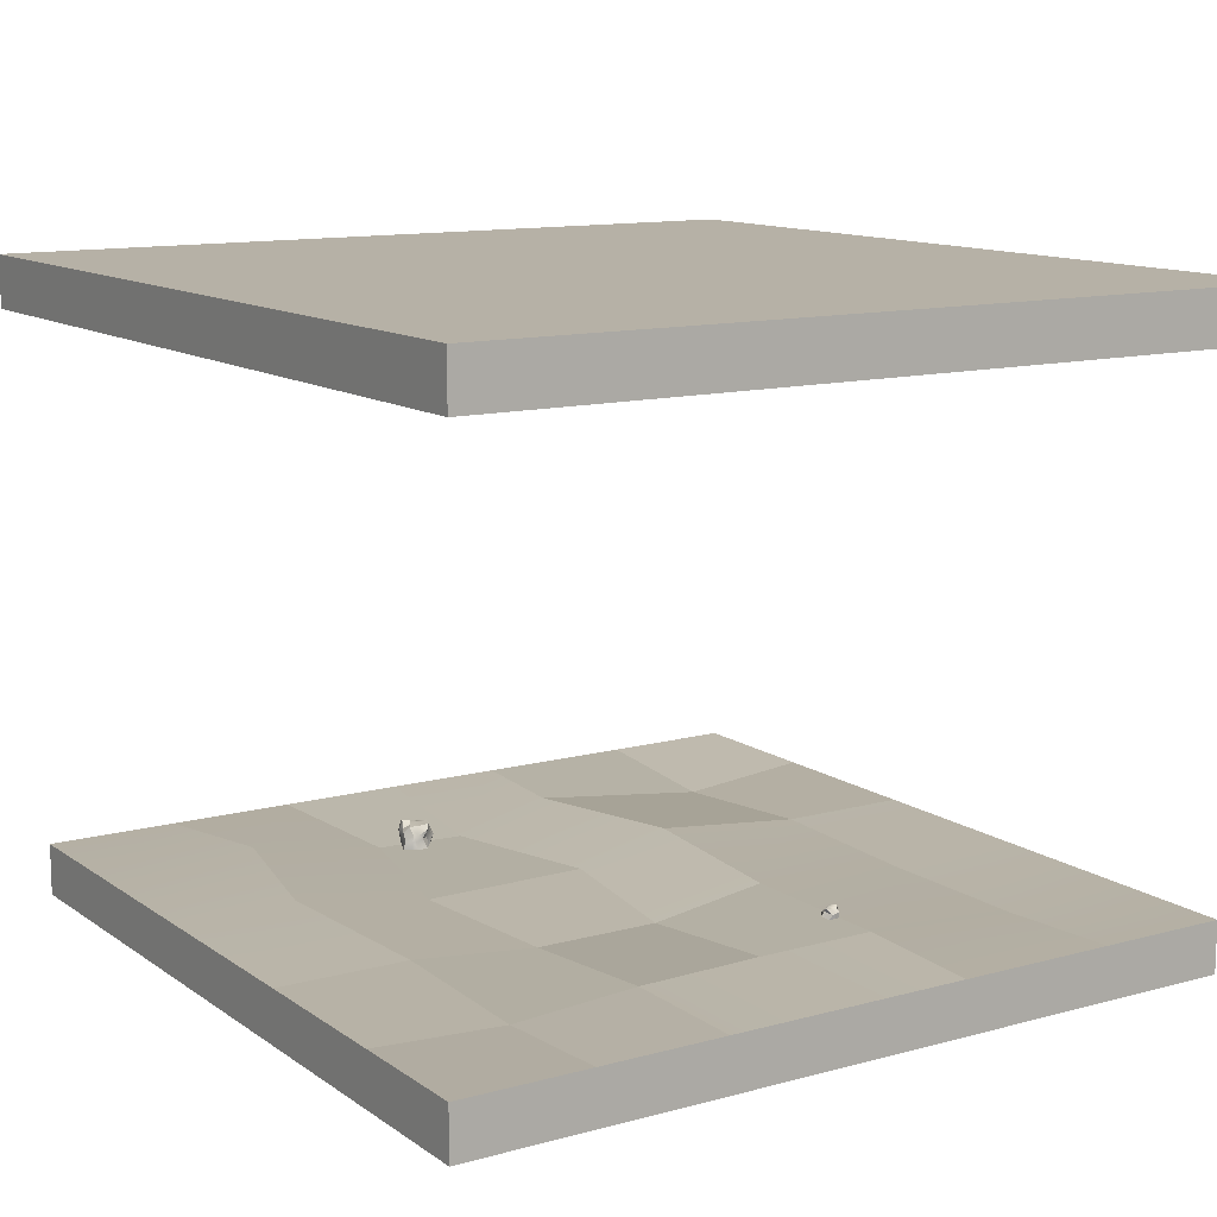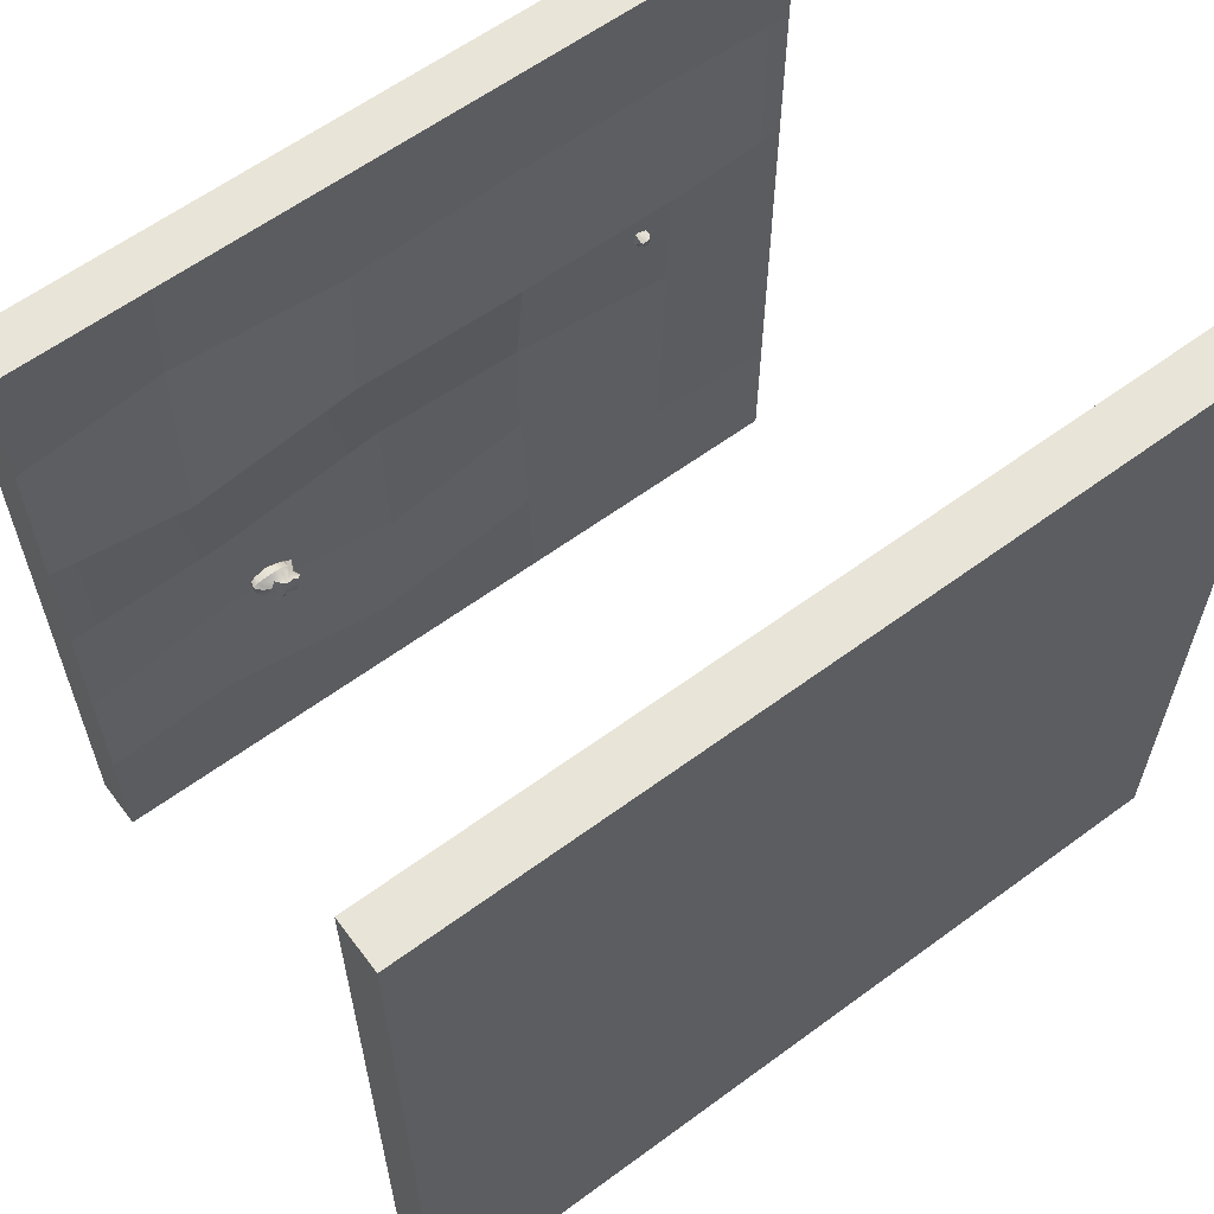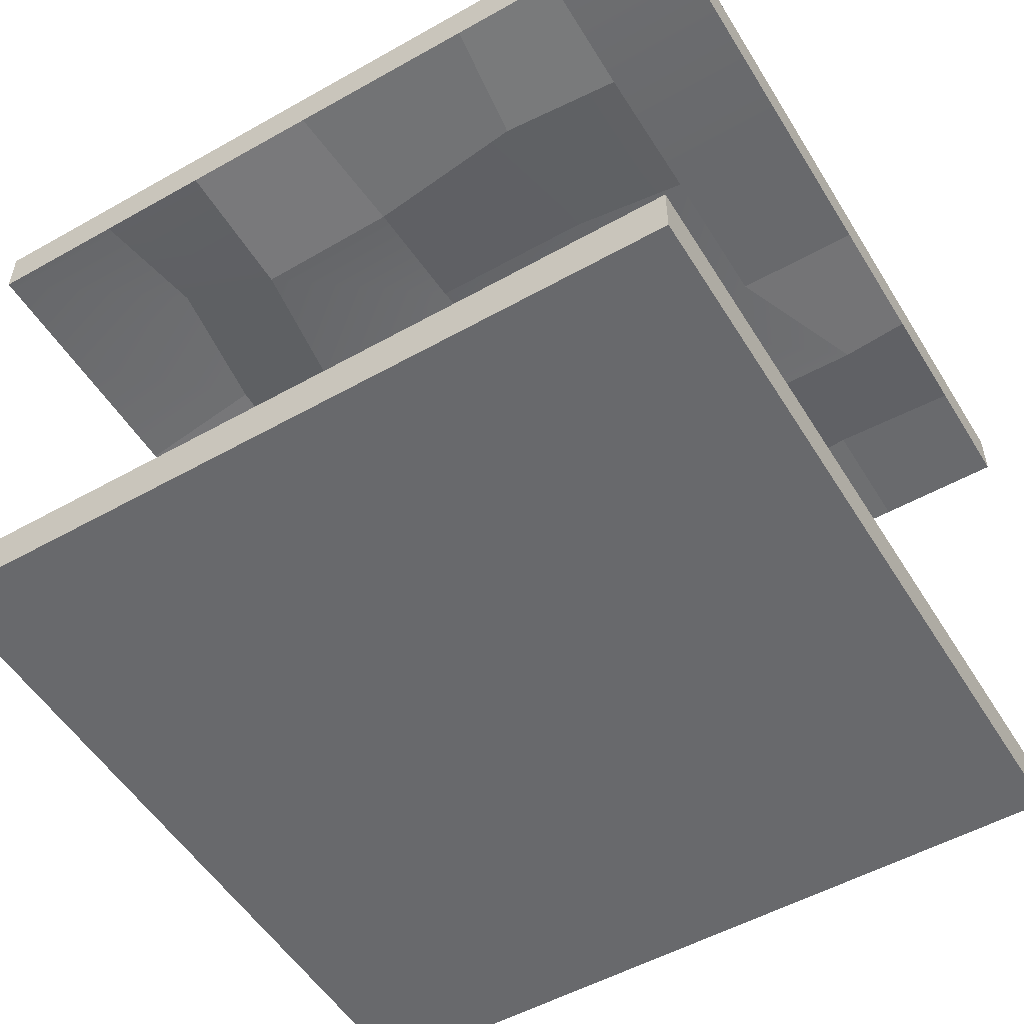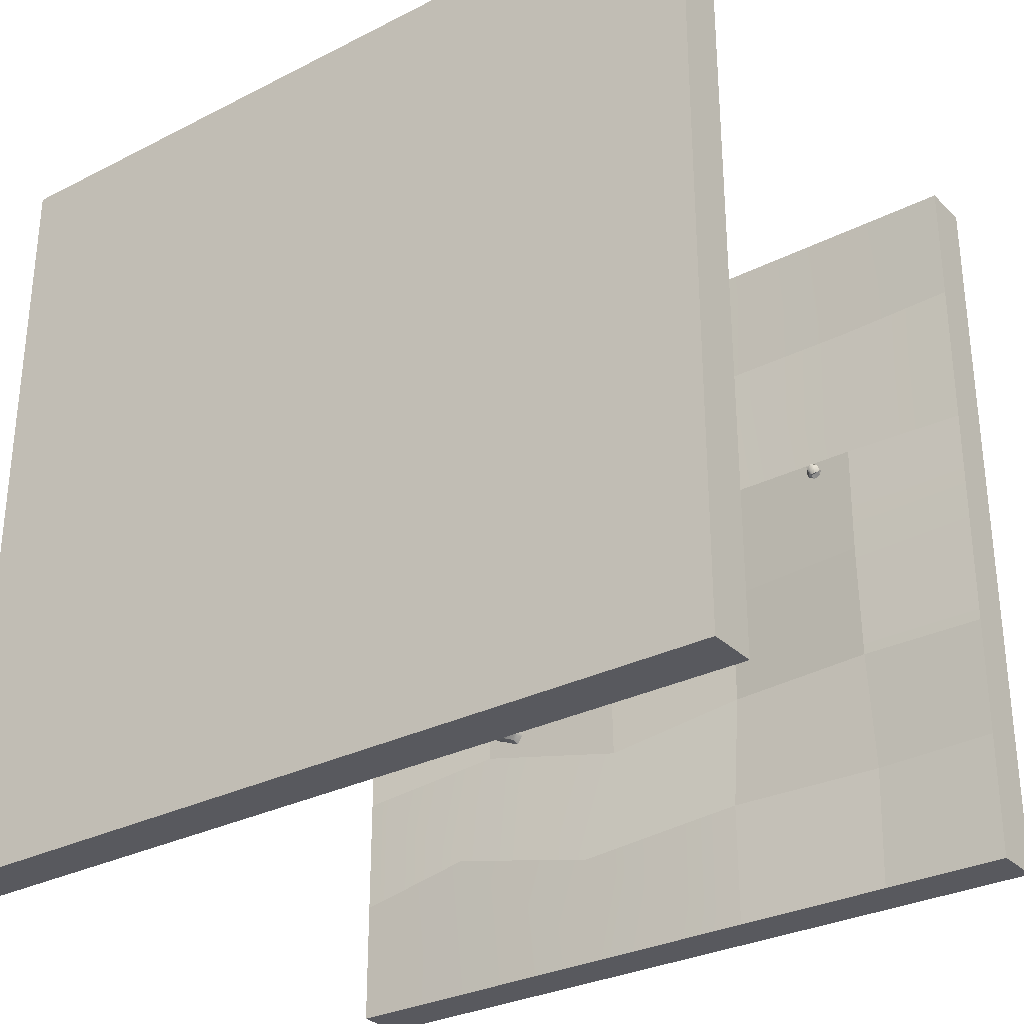
<metadata>
{"format":"obj","ext":"obj","renderer":"f3d","projection":"perspective","resolution":1024,"background":"white","views":[{"elev":12.1,"azim":-122.8,"up":"+Y"},{"elev":61.3,"azim":143.2,"up":"+Z"},{"elev":-52.8,"azim":-148.9,"up":"+Y"},{"elev":-30.4,"azim":-143.7,"up":"+Z"}]}
</metadata>
<code>
g default
v -6.745 1.927 2.827
v -6.662 1.927 2.521
v -6.724 2.156 2.771
v -6.763 2.121 2.591
v -7.039 2.178 2.757
v -6.986 2.191 2.456
v -7.091 1.927 2.79
v -7.055 1.905 2.498
v -6.727 2.088 2.82
v -6.693 2.088 2.586
v -7.108 2.05 2.561
v -7.093 2.088 2.79
v -6.927 2.262 2.791
v -6.867 2.176 2.48
v -6.855 2.097 2.471
v -6.848 1.961 2.392
v -6.936 1.925 2.821
v -6.934 2.088 2.809
v -6.759 2.24 2.735
v -6.812 2.212 2.597
v -6.744 2.088 2.466
v -6.768 1.927 2.5
v -6.847 1.927 2.862
v -6.837 2.088 2.816
v -6.809 1.943 2.444
v -6.801 2.094 2.469
v -6.84 2.183 2.537
v -6.846 2.251 2.765
v -6.886 2.088 2.81
v -6.89 1.926 2.829
v -7.006 1.979 2.844
v -6.919 1.935 2.419
v -6.926 2.079 2.498
v -6.926 2.176 2.468
v -6.989 2.241 2.787
v -6.998 2.088 2.807
v -6.715 1.927 2.716
v -6.819 1.911 2.731
v -6.861 1.899 2.69
v -6.905 1.893 2.666
v -6.984 1.936 2.699
v -7.094 1.92 2.7
v -7.114 2.076 2.69
v -7.045 2.203 2.707
v -6.971 2.224 2.681
v -6.911 2.262 2.69
v -6.847 2.249 2.689
v -6.778 2.236 2.685
v -6.738 2.143 2.707
v -6.716 2.088 2.739
v -7.127 2.064 2.616
v -7.132 1.939 2.654
v -6.979 1.911 2.589
v -6.876 1.925 2.522
v -6.834 1.917 2.559
v -6.792 1.915 2.608
v -6.687 1.927 2.612
v -6.704 2.088 2.658
v -6.751 2.132 2.645
v -6.796 2.231 2.638
v -6.844 2.23 2.609
v -6.889 2.227 2.581
v -6.948 2.217 2.57
v -7.023 2.2 2.543
g polySurface10 cross1
f 49 50 58 59
f 45 46 62 63
f 43 44 64 51
f 40 41 53 54
f 14 15 33 34
f 35 36 18 13
f 50 37 57 58
f 15 16 32 33
f 42 43 51 52
f 36 31 17 18
f 47 48 60 61
f 20 21 26 27
f 21 22 25 26
f 38 39 55 56
f 29 30 23 24
f 28 29 24 19
f 48 49 59 60
f 10 21 20 4
f 2 22 21 10
f 37 38 56 57
f 24 23 1 9
f 19 24 9 3
f 26 25 16 15
f 27 26 15 14
f 46 47 61 62
f 13 18 29 28
f 18 17 30 29
f 39 40 54 55
f 41 42 52 53
f 33 32 8 11
f 34 33 11 6
f 44 45 63 64
f 12 36 35 5
f 7 31 36 12
f 23 38 37 1
f 30 39 38 23
f 17 40 39 30
f 31 41 40 17
f 7 42 41 31
f 12 43 42 7
f 5 44 43 12
f 35 45 44 5
f 13 46 45 35
f 28 47 46 13
f 19 48 47 28
f 3 49 48 19
f 9 50 49 3
f 1 37 50 9
f 52 51 11 8
f 53 52 8 32
f 54 53 32 16
f 55 54 16 25
f 56 55 25 22
f 57 56 22 2
f 58 57 2 10
f 59 58 10 4
f 60 59 4 20
f 61 60 20 27
f 62 61 27 14
f 63 62 14 34
f 64 63 34 6
f 51 64 6 11
g default
v 5.503 1.693 -3.761
v 5.227 1.693 -3.08
v 5.686 2.15 -3.664
v 5.424 2.388 -2.947
v 6.169 2.39 -3.473
v 6.057 2.243 -2.735
v 6.347 1.693 -3.404
v 6.058 1.693 -2.673
v 6.008 2.437 -3.515
v 5.798 2.409 -2.805
v 5.733 1.693 -2.767
v 6.074 1.693 -3.514
v 5.891 2.222 -3.548
v 5.542 2.334 -2.896
v 5.429 1.693 -2.956
v 5.737 1.693 -3.66
v 5.66 2.139 -3.665
v 5.313 2.228 -3.055
v 5.469 2.256 -2.929
v 5.722 2.234 -2.763
v 6.072 2.131 -2.751
v 6.341 2.217 -3.344
v 6.12 2.146 -3.586
v 5.799 2.098 -3.632
v 5.491 1.941 -3.691
v 5.383 1.971 -3.164
v 5.489 1.979 -2.971
v 5.665 1.974 -2.645
v 6.101 1.962 -2.651
v 6.286 1.966 -3.455
v 6.07 1.895 -3.547
v 5.758 1.872 -3.649
v 5.358 1.693 -3.541
v 5.598 1.693 -3.438
v 5.944 1.693 -3.288
v 6.253 1.693 -3.155
v 6.223 2.21 -3.169
v 6.08 2.395 -3.229
v 6.012 2.42 -3.258
v 5.742 2.361 -3.383
v 5.526 2.352 -3.536
v 5.351 2.141 -3.508
v 5.334 1.937 -3.53
v 5.862 1.693 -3.114
v 5.515 1.693 -3.264
v 5.275 1.693 -3.368
v 5.303 1.94 -3.367
v 5.332 2.111 -3.339
v 5.466 2.363 -3.282
v 5.691 2.42 -3.188
v 5.936 2.377 -3.082
v 6.043 2.35 -3.042
v 6.208 2.203 -2.965
v 6.172 1.693 -2.98
v 6.669 1.95 -2.963
v 6.546 2.084 -2.998
v 6.486 2.152 -2.857
v 6.666 1.97 -2.804
v 6.636 1.739 -2.933
v 6.608 1.759 -2.786
v 6.596 1.964 -3.224
v 6.592 1.748 -3.207
v 6.557 2.086 -3.132
v 6.26 1.748 -2.955
v 5.985 1.748 -3.074
v 6.158 1.748 -2.68
v 5.917 1.748 -2.829
v 6.441 2.007 -2.818
v 6.508 1.96 -2.712
v 6.458 1.748 -2.696
v 6.18 1.693 -3.472
v 6.063 1.693 -3.237
v 5.981 1.693 -3.063
v 6.394 1.752 -2.89
v 6.274 1.748 -2.686
v 5.858 1.693 -2.731
v 5.833 1.969 -2.647
v 5.857 2.194 -2.758
v 5.898 2.345 -2.778
v 5.977 2.367 -3.067
v 6.038 2.41 -3.247
v 6.114 2.425 -3.497
v 6.211 2.173 -3.505
v 6.147 1.923 -3.498
v 5.51 1.693 -2.879
v 5.502 1.975 -2.78
v 5.657 2.239 -2.806
v 5.732 2.39 -2.828
v 5.873 2.388 -3.109
v 5.943 2.405 -3.29
v 5.978 2.382 -3.524
v 6.037 2.133 -3.598
v 5.99 1.889 -3.574
v 5.988 1.693 -3.551
v 5.855 1.693 -3.326
v 5.773 1.693 -3.153
v 6.189 1.748 -2.985
v 6.096 1.748 -2.718
g cross1 polySurface11
f 105 106 112 113
f 144 145 103 115
f 101 102 116 117
f 99 136 137 108
f 74 84 142 143
f 146 147 87 73
f 153 154 104 114
f 78 83 151 152
f 98 159 160 109
f 155 156 88 77
f 104 105 113 114
f 82 83 78 68
f 97 98 109 110
f 77 88 81 67
f 106 107 111 112
f 90 91 83 82
f 150 151 83 91
f 141 142 84 92
f 119 120 121 122
f 147 148 95 87
f 88 156 157 96
f 81 88 96 89
f 107 97 110 111
f 66 79 91 90
f 149 150 91 79
f 140 141 92 75
f 123 119 122 124
f 148 135 76 95
f 96 157 158 80
f 89 96 80 65
f 80 98 97 65
f 158 159 98 80
f 135 136 99 76
f 125 119 123 126
f 127 120 119 125
f 69 102 101 86
f 73 103 145 146
f 77 104 154 155
f 67 105 104 77
f 81 106 105 67
f 89 107 106 81
f 65 97 107 89
f 129 161 162 131
f 110 109 79 66
f 111 110 66 90
f 112 111 90 82
f 113 112 82 68
f 114 113 68 78
f 152 153 114 78
f 143 144 115 74
f 117 116 70 85
f 122 121 132 133
f 124 122 133 134
f 128 138 139 130
f 101 117 121 120
f 118 100 123 124
f 100 71 126 123
f 71 94 125 126
f 86 101 120 127
f 94 86 127 125
f 109 160 161 129
f 162 149 79 131
f 79 109 129 131
f 117 85 132 121
f 85 93 133 132
f 93 72 134 133
f 108 137 138 128
f 139 140 75 130
f 71 100 136 135
f 137 136 100 118
f 138 137 118 124
f 139 138 124 134
f 72 140 139 134
f 93 141 140 72
f 85 142 141 93
f 143 142 85 70
f 116 144 143 70
f 102 145 144 116
f 146 145 102 69
f 86 147 146 69
f 94 148 147 86
f 71 135 148 94
f 92 150 149 75
f 84 151 150 92
f 152 151 84 74
f 115 153 152 74
f 103 154 153 115
f 155 154 103 73
f 73 87 156 155
f 157 156 87 95
f 158 157 95 76
f 76 99 159 158
f 160 159 99 108
f 161 160 108 128
f 162 161 128 130
f 75 149 162 130
g default
v -12.08 1.601 -12.23
v 12.02 1.601 -12.23
v -12.08 0.02557 -12.23
v 12.02 0.02557 -12.23
v -12.08 0.02557 12.01
v 12.02 0.02557 12.01
v -12.08 1.601 12.01
v 12.02 1.601 12.01
v -12.08 0.02557 -8.216
v 12.02 0.02557 -8.216
v 12.02 1.601 -8.216
v -12.08 1.601 -8.216
v -12.08 1.601 -4.344
v 12.02 1.601 -4.344
v 12.02 0.02557 -4.344
v -12.08 0.02557 -4.344
v -12.08 1.601 -0.5166
v 12.02 1.601 -0.5166
v 12.02 0.02557 -0.5166
v -12.08 0.02557 -0.5166
v -12.08 1.601 3.099
v 12.02 1.601 3.099
v 12.02 0.02557 3.099
v -12.08 0.02557 3.099
v -12.08 1.601 7.979
v 12.02 1.601 7.979
v 12.02 0.02557 7.979
v -12.08 0.02557 7.979
v -8.094 1.601 -12.23
v -8.094 1.404 -8.216
v -8.032 1.636 -4.344
v -8.032 1.714 -0.5166
v -8.094 1.757 3.11
v -8.094 1.445 7.968
v -8.094 1.601 12.01
v -8.094 0.02557 12.01
v -8.094 0.02557 7.979
v -8.094 0.02557 3.099
v -8.094 0.02557 -0.5166
v -8.094 0.02557 -4.344
v -8.094 0.02557 -8.216
v -8.094 0.02557 -12.23
v -3.009 1.601 -8.216
v -3.009 1.601 -12.23
v -3.009 0.02557 -12.23
v -3.009 0.02557 -8.216
v -3.009 0.02557 -4.344
v -3.009 0.02557 -0.5166
v -3.009 0.02557 3.099
v -3.009 0.02557 7.979
v -3.009 0.02557 12.01
v -3.009 1.601 12.01
v -3.009 1.445 7.968
v -3.009 1.757 3.11
v -3.071 1.246 -0.5166
v -3.071 1.246 -4.344
v 2.671 1.792 -8.746
v 2.123 1.601 -12.23
v 2.123 0.02557 -12.23
v 2.123 0.02557 -8.216
v 2.123 0.02557 -4.344
v 2.123 0.02557 -0.5166
v 2.123 0.02557 3.099
v 2.123 0.02557 7.979
v 2.123 0.02557 12.01
v 2.123 1.601 12.01
v 2.123 1.601 7.979
v 2.58 1.91 3.55
v 1.785 1.437 0.08972
v 1.726 1.41 -5.026
v 7.848 1.792 -7.534
v 7.452 1.601 -12.23
v 7.452 0.02557 -12.23
v 7.452 0.02557 -8.216
v 7.452 0.02557 -4.344
v 7.452 0.02557 -0.5166
v 7.452 0.02557 3.099
v 7.452 0.02557 7.979
v 7.452 0.02557 12.01
v 7.452 1.601 12.01
v 7.452 1.205 7.979
v 7.789 1.765 2.492
v 6.994 1.292 -0.9684
v 6.904 1.41 -3.815
g cross1 polySurface12
f 204 191 206 207
f 202 203 208 209
f 197 198 213 214
f 192 193 218 205
f 172 173 176 177
f 178 175 174 171
f 203 204 207 208
f 164 173 172 166
f 191 192 205 206
f 171 174 163 165
f 193 194 217 218
f 177 176 180 181
f 201 202 209 210
f 182 179 175 178
f 194 195 216 217
f 181 180 184 185
f 200 201 210 211
f 186 183 179 182
f 195 196 215 216
f 185 184 188 189
f 199 200 211 212
f 190 187 183 186
f 196 197 214 215
f 189 188 170 168
f 198 199 212 213
f 169 187 190 167
f 174 192 191 163
f 175 193 192 174
f 179 194 193 175
f 183 195 194 179
f 187 196 195 183
f 169 197 196 187
f 167 198 197 169
f 190 199 198 167
f 186 200 199 190
f 182 201 200 186
f 178 202 201 182
f 171 203 202 178
f 165 204 203 171
f 163 191 204 165
f 206 205 219 220
f 207 206 220 221
f 208 207 221 222
f 209 208 222 223
f 210 209 223 224
f 211 210 224 225
f 212 211 225 226
f 213 212 226 227
f 214 213 227 228
f 215 214 228 229
f 216 215 229 230
f 217 216 230 231
f 218 217 231 232
f 205 218 232 219
f 220 219 233 234
f 221 220 234 235
f 222 221 235 236
f 223 222 236 237
f 224 223 237 238
f 225 224 238 239
f 226 225 239 240
f 227 226 240 241
f 228 227 241 242
f 229 228 242 243
f 230 229 243 244
f 231 230 244 245
f 232 231 245 246
f 219 232 246 233
f 234 233 173 164
f 235 234 164 166
f 236 235 166 172
f 237 236 172 177
f 238 237 177 181
f 239 238 181 185
f 240 239 185 189
f 241 240 189 168
f 242 241 168 170
f 243 242 170 188
f 244 243 188 184
f 245 244 184 180
f 246 245 180 176
f 233 246 176 173
g default
v -13.1 19.12 -12.61
v 13.03 19.12 -12.61
v -13.1 17.55 -12.61
v 13.03 17.55 -12.61
v -13.1 17.55 12.39
v 13.03 17.55 12.39
v -13.1 19.12 12.39
v 13.03 19.12 12.39
v -13.1 17.55 -8.53
v 13.03 17.55 -8.53
v 13.03 19.12 -8.53
v -13.1 19.12 -8.53
v -13.1 19.12 -3.948
v 13.03 19.12 -3.948
v 13.03 17.55 -3.948
v -13.1 17.55 -3.948
v -13.1 19.12 0.8014
v 13.03 19.12 0.8014
v 13.03 17.55 0.8014
v -13.1 17.55 0.8014
v -13.1 19.12 5.055
v 13.03 19.12 5.055
v 13.03 17.55 5.055
v -13.1 17.55 5.055
v -13.1 19.12 8.648
v 13.03 19.12 8.648
v 13.03 17.55 8.648
v -13.1 17.55 8.648
v 8.663 19.12 -12.61
v 8.663 19.12 -8.53
v 8.663 19.12 -3.948
v 8.663 19.12 0.8014
v 8.663 19.12 5.055
v 8.663 19.12 8.648
v 8.663 19.12 12.39
v 8.663 17.55 12.39
v 8.663 17.77 8.648
v 8.663 17.55 5.055
v 8.663 17.55 0.8014
v 8.839 18.06 -4.225
v 8.15 17.88 -8.755
v 8.663 17.55 -12.61
v 4.992 19.12 -12.61
v 4.992 19.12 -8.53
v 4.992 19.12 -3.948
v 4.992 19.12 0.8014
v 4.992 19.12 5.055
v 4.992 19.12 8.648
v 4.992 19.12 12.39
v 4.992 17.55 12.39
v 4.992 17.55 8.648
v 5.705 17.09 5.622
v 5.56 17.35 0.03692
v 5.505 17.21 -3.723
v 4.816 17.04 -8.253
v 4.992 17.55 -12.61
v 0.5859 19.12 -12.61
v 0.5859 19.12 -8.53
v 0.5859 19.12 -3.948
v 0.5859 19.12 0.8014
v 0.5859 19.12 5.055
v 0.5859 19.12 8.648
v 0.5859 19.12 12.39
v 0.5859 17.55 12.39
v 0.5859 17.55 8.648
v 0.01754 17.75 5.819
v -0.1276 18.01 0.234
v 0.211 17.79 -4.262
v 0.211 17.31 -8.216
v 0.5859 17.55 -12.61
v -5.555 19.12 -12.61
v -5.555 19.12 -8.53
v -5.555 19.12 -3.948
v -5.555 19.12 0.8014
v -5.555 19.12 5.055
v -5.555 19.12 8.648
v -5.555 19.12 12.39
v -5.555 17.55 12.39
v -5.584 17.36 8.648
v -5.584 17.36 5.055
v -5.555 17.55 0.8014
v -5.18 17.79 -4.262
v -5.18 17.08 -8.941
v -5.555 17.55 -12.61
v -9.043 19.12 -12.61
v -9.043 19.12 -8.53
v -9.043 19.12 -3.948
v -9.043 19.12 0.8014
v -9.043 19.12 5.055
v -9.043 19.12 8.648
v -9.043 19.12 12.39
v -9.043 17.55 12.39
v -9.013 17.74 8.648
v -10.9 17.27 5.055
v -9.043 17.55 0.8014
v -9.043 17.55 -3.948
v -9.043 17.4 -8.53
v -9.043 17.55 -12.61
g cross1 polySurface13
f 288 275 248 250
f 286 287 256 261
f 281 282 252 254
f 276 277 260 257
f 256 257 260 261
f 262 259 258 255
f 287 288 250 256
f 248 257 256 250
f 275 276 257 248
f 255 258 247 249
f 277 278 264 260
f 261 260 264 265
f 285 286 261 265
f 266 263 259 262
f 278 279 268 264
f 265 264 268 269
f 284 285 265 269
f 270 267 263 266
f 279 280 272 268
f 269 268 272 273
f 283 284 269 273
f 274 271 267 270
f 280 281 254 272
f 273 272 254 252
f 282 283 273 252
f 253 271 274 251
f 289 290 276 275
f 290 291 277 276
f 291 292 278 277
f 292 293 279 278
f 293 294 280 279
f 294 295 281 280
f 295 296 282 281
f 296 297 283 282
f 297 298 284 283
f 298 299 285 284
f 299 300 286 285
f 300 301 287 286
f 301 302 288 287
f 302 289 275 288
f 303 304 290 289
f 304 305 291 290
f 305 306 292 291
f 306 307 293 292
f 307 308 294 293
f 308 309 295 294
f 309 310 296 295
f 310 311 297 296
f 311 312 298 297
f 312 313 299 298
f 313 314 300 299
f 314 315 301 300
f 315 316 302 301
f 316 303 289 302
f 317 318 304 303
f 318 319 305 304
f 319 320 306 305
f 320 321 307 306
f 321 322 308 307
f 322 323 309 308
f 323 324 310 309
f 324 325 311 310
f 325 326 312 311
f 326 327 313 312
f 327 328 314 313
f 328 329 315 314
f 329 330 316 315
f 330 317 303 316
f 331 332 318 317
f 332 333 319 318
f 333 334 320 319
f 334 335 321 320
f 335 336 322 321
f 336 337 323 322
f 337 338 324 323
f 338 339 325 324
f 339 340 326 325
f 340 341 327 326
f 341 342 328 327
f 342 343 329 328
f 343 344 330 329
f 344 331 317 330
f 258 332 331 247
f 259 333 332 258
f 263 334 333 259
f 267 335 334 263
f 271 336 335 267
f 253 337 336 271
f 251 338 337 253
f 274 339 338 251
f 270 340 339 274
f 266 341 340 270
f 262 342 341 266
f 255 343 342 262
f 249 344 343 255
f 247 331 344 249

</code>
